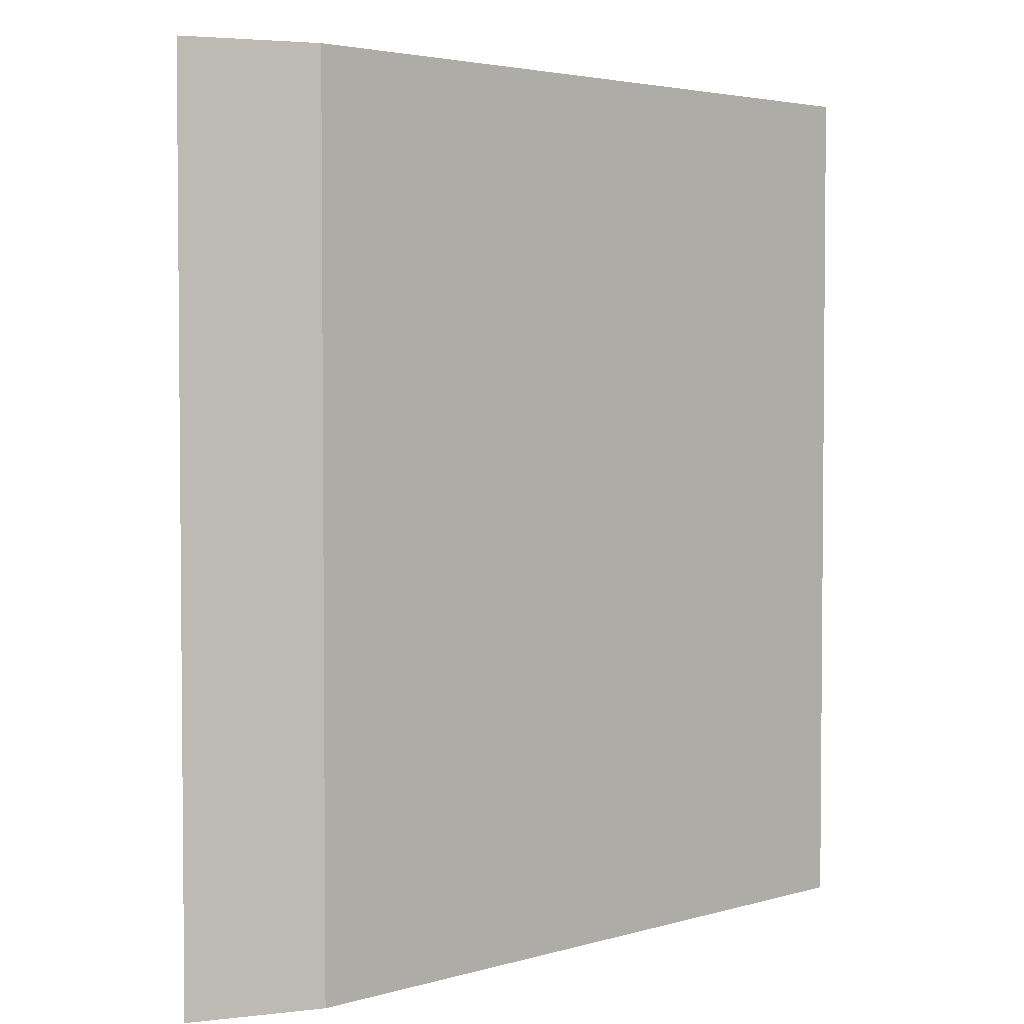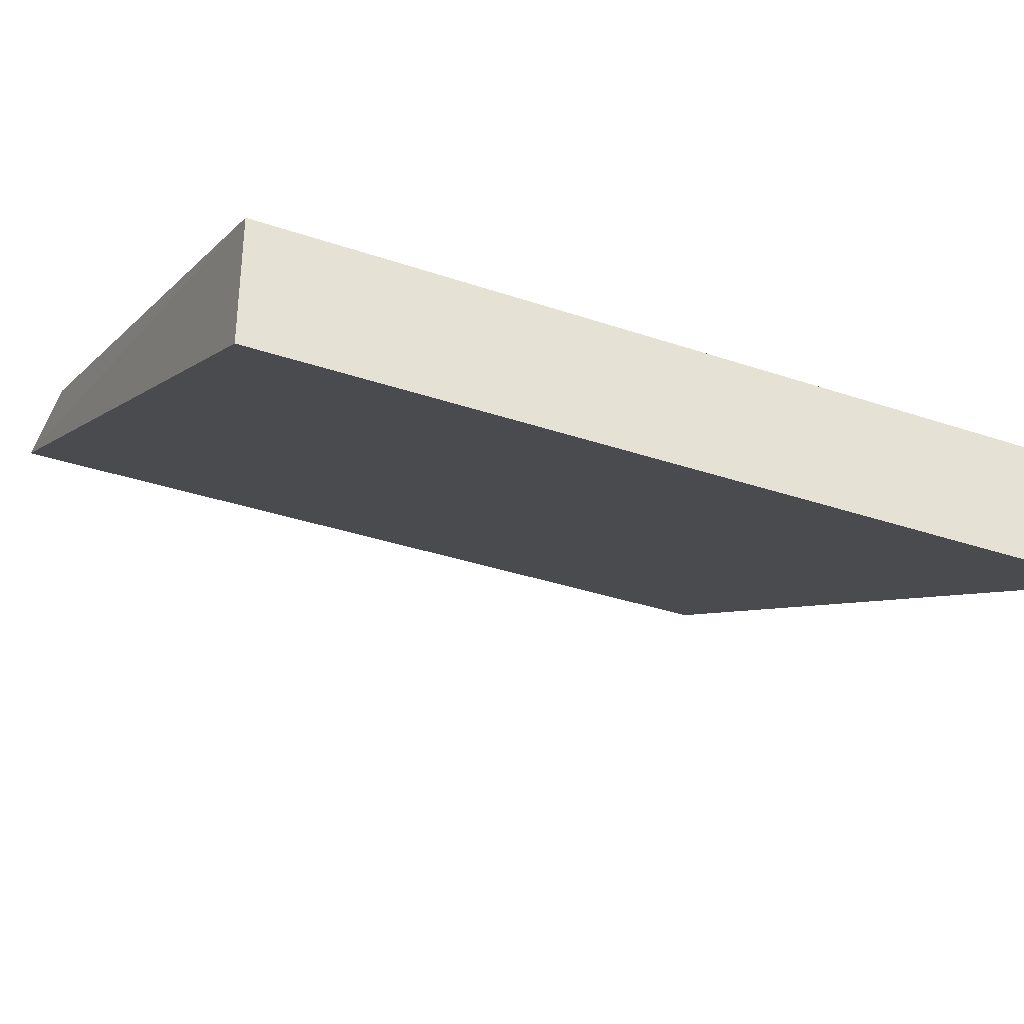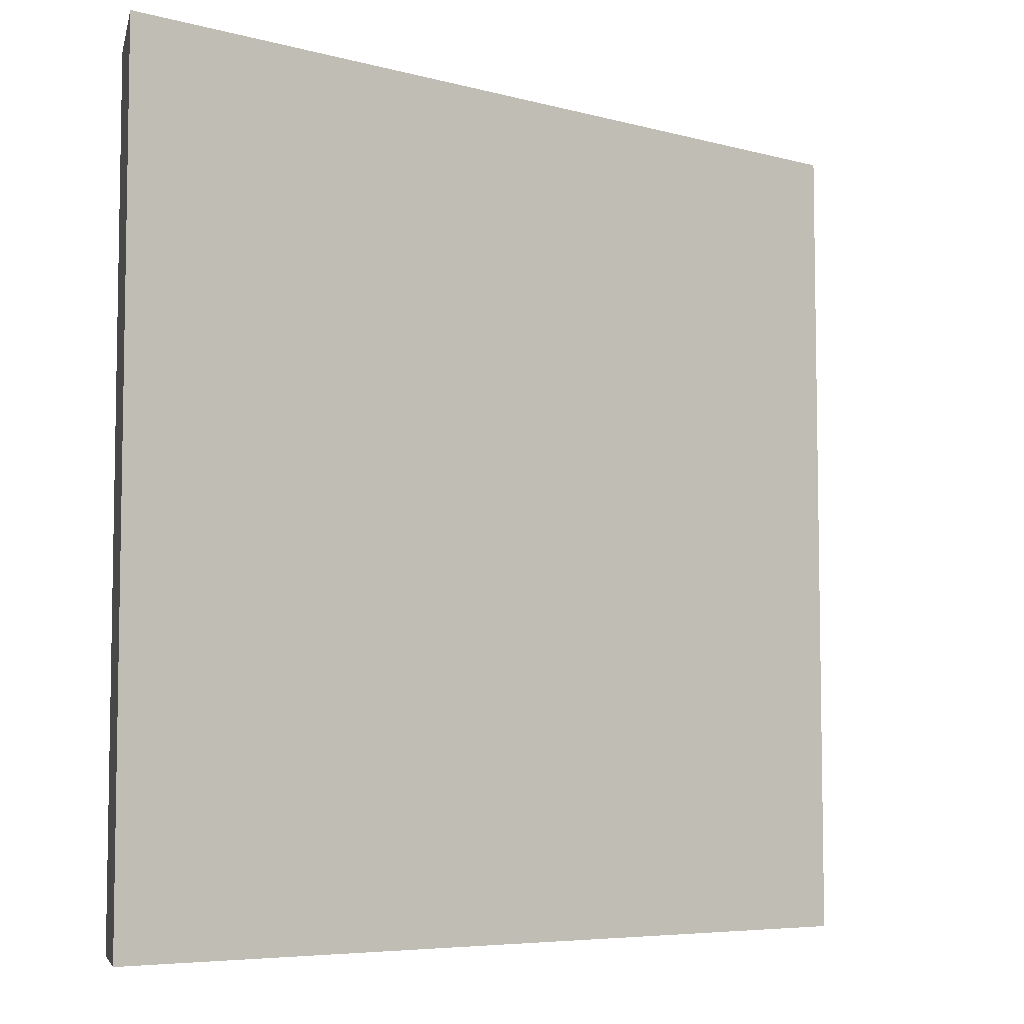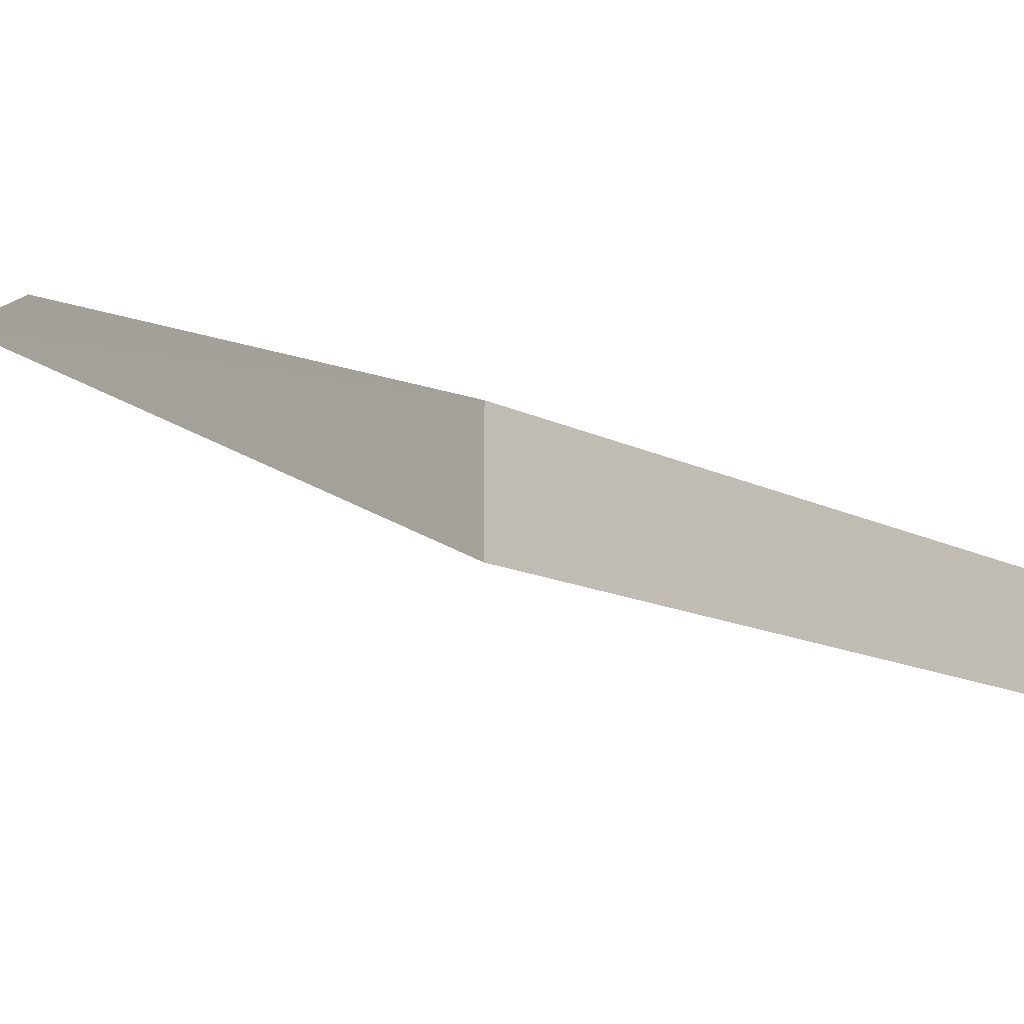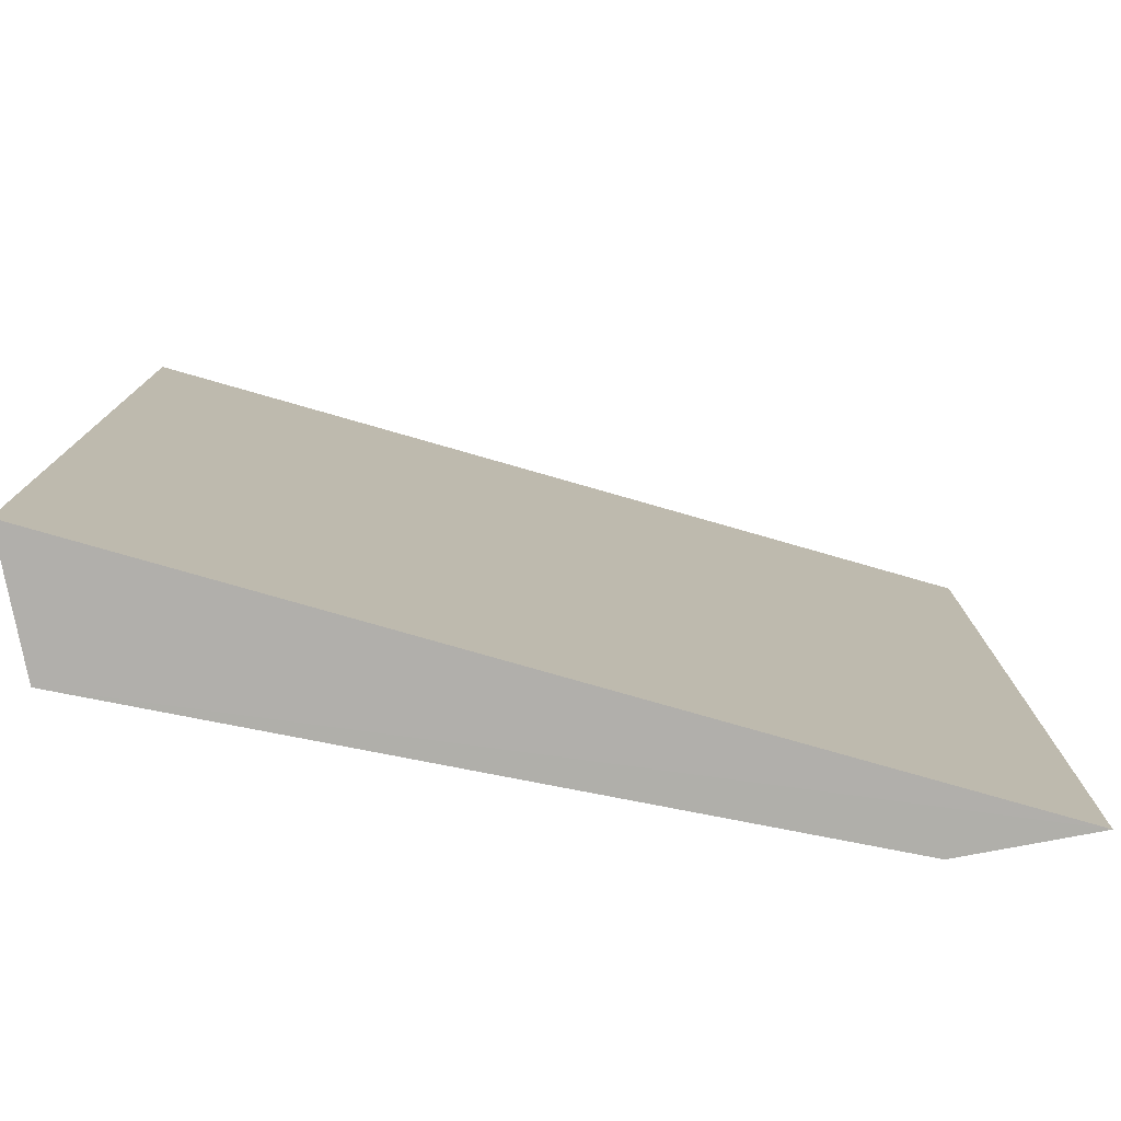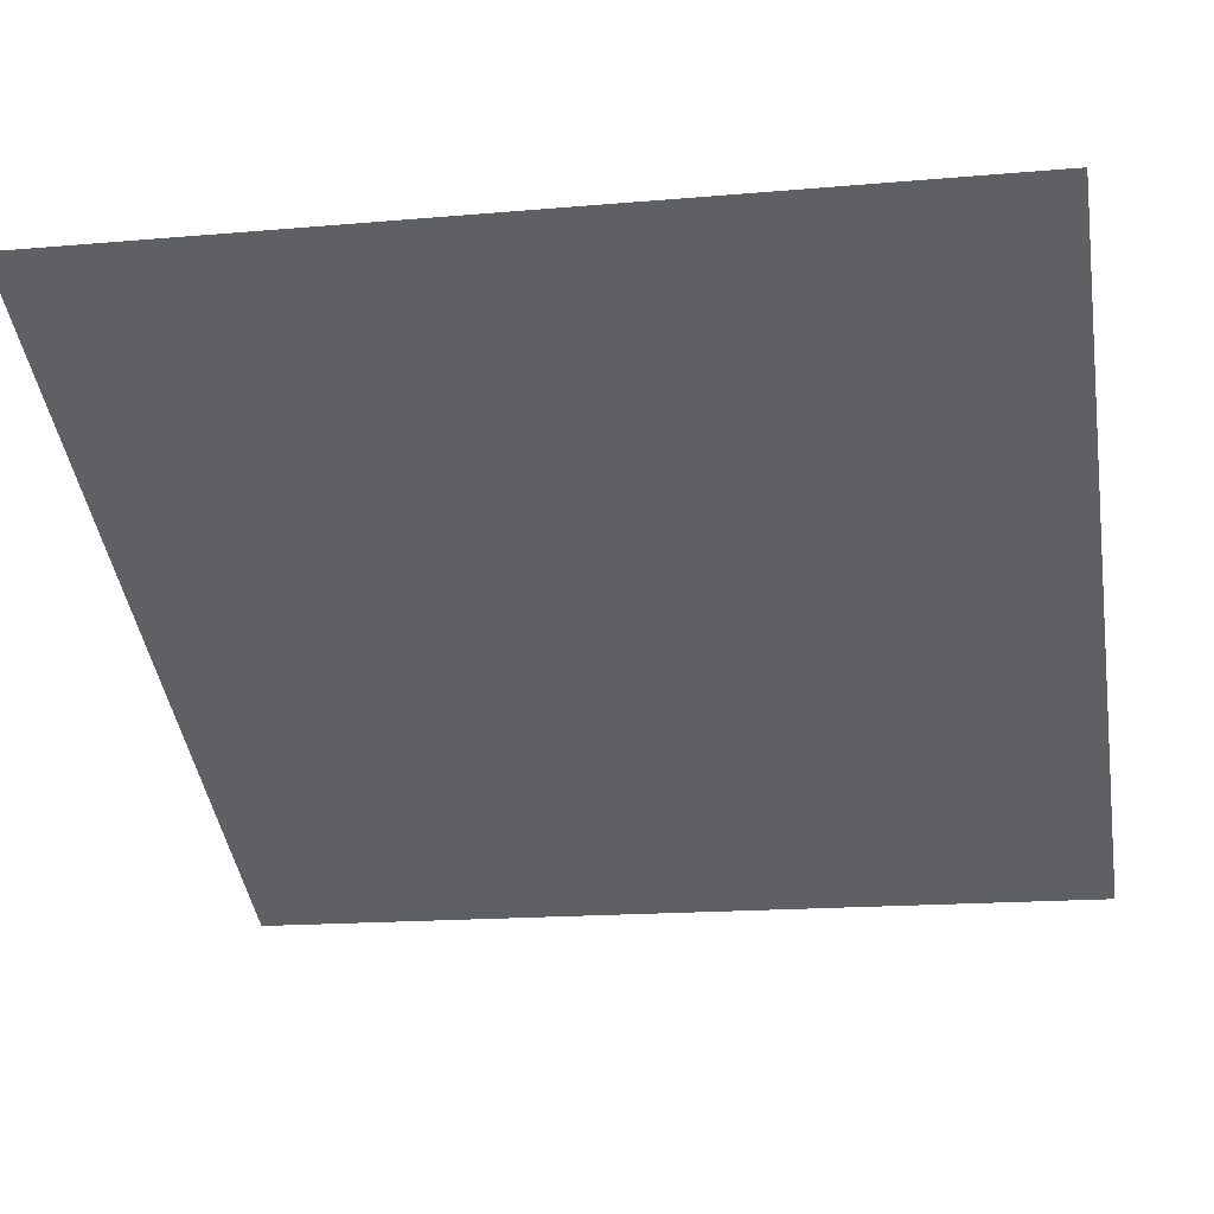
<metadata>
{"format":"obj","ext":"obj","renderer":"f3d","projection":"perspective","resolution":1024,"background":"white","views":[{"elev":3.4,"azim":157.4,"up":"+Z"},{"elev":-33.5,"azim":-115.0,"up":"+Y"},{"elev":-6.3,"azim":-12.2,"up":"+Z"},{"elev":-15.4,"azim":-135.2,"up":"+Y"},{"elev":-78.2,"azim":10.7,"up":"+Z"},{"elev":-16.8,"azim":100.1,"up":"+Y"}]}
</metadata>
<code>
o 329
v 2179 1865 9.1
v 2179 1865 9.1
v 2179 1865 9.1
v 2179 1865 9.165
v 2179 1865 9.165
v 2179 1865 9.165
v 2179 1865 9.1
v 2179 1865 9.1
v 2179 1865 9.1
v 2179 1865 9.165
v 2179 1865 9.1
v 2179 1865 9.165
v 2179 1865 9.1
v 2179 1865 9.165
v 2179 1865 9.165
v 2179 1865 9.165
v 2179 1865 9.165
v 2179 1865 9.165
v 2179 1865 9.1
v 2179 1865 9.165
v 2179 1865 9.1
v 2179 1865 9.165
v 2179 1865 9.1
v 2179 1865 9.165
f 1 2 3
f 1 4 5
f 6 2 7
f 8 9 7
f 10 7 11
f 12 11 3
f 12 3 13
f 14 15 16
f 16 17 18
f 19 17 20
f 21 22 17
f 23 24 22

</code>
